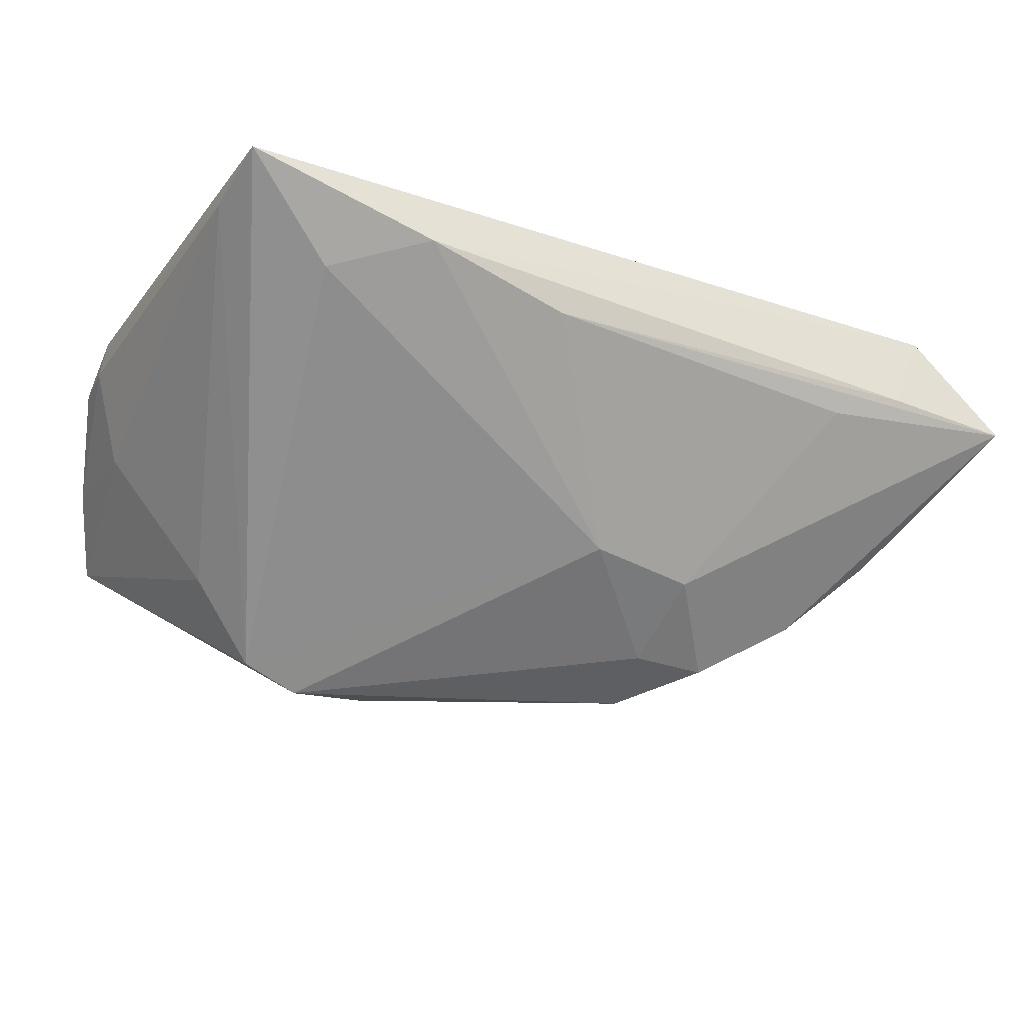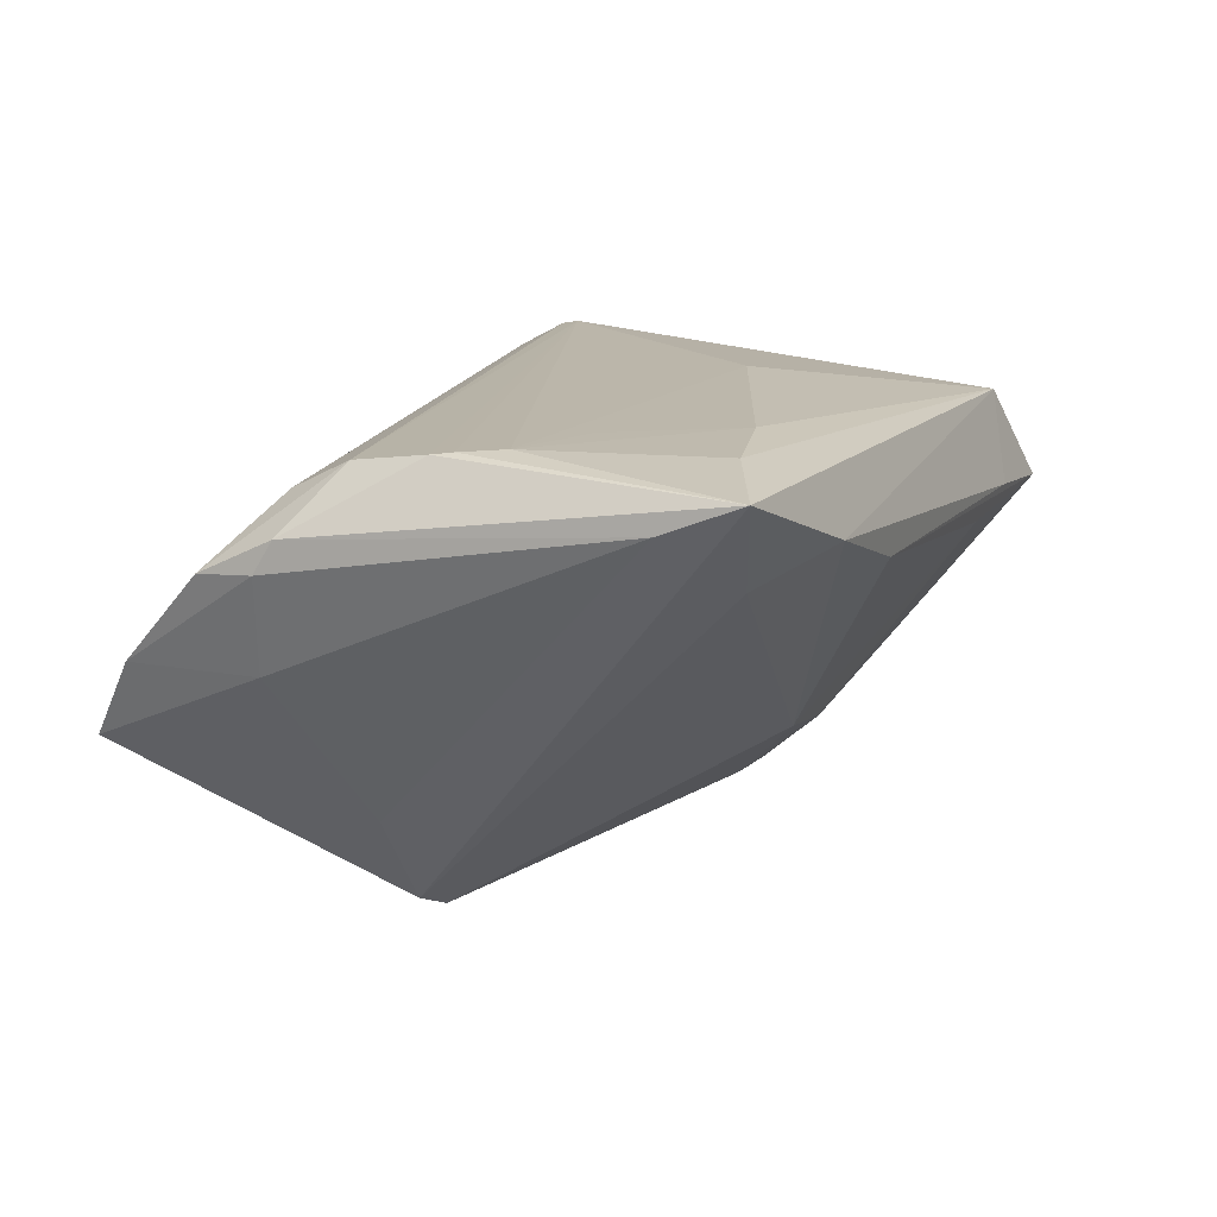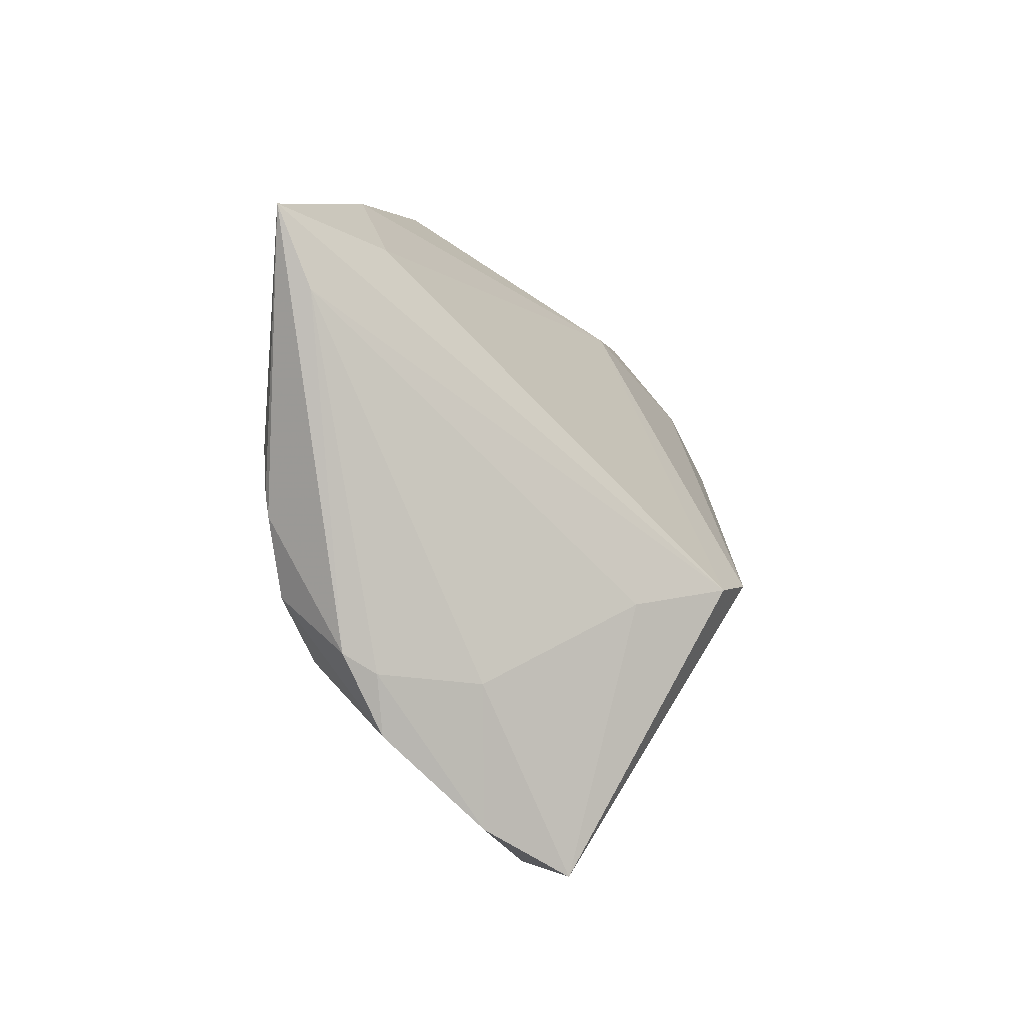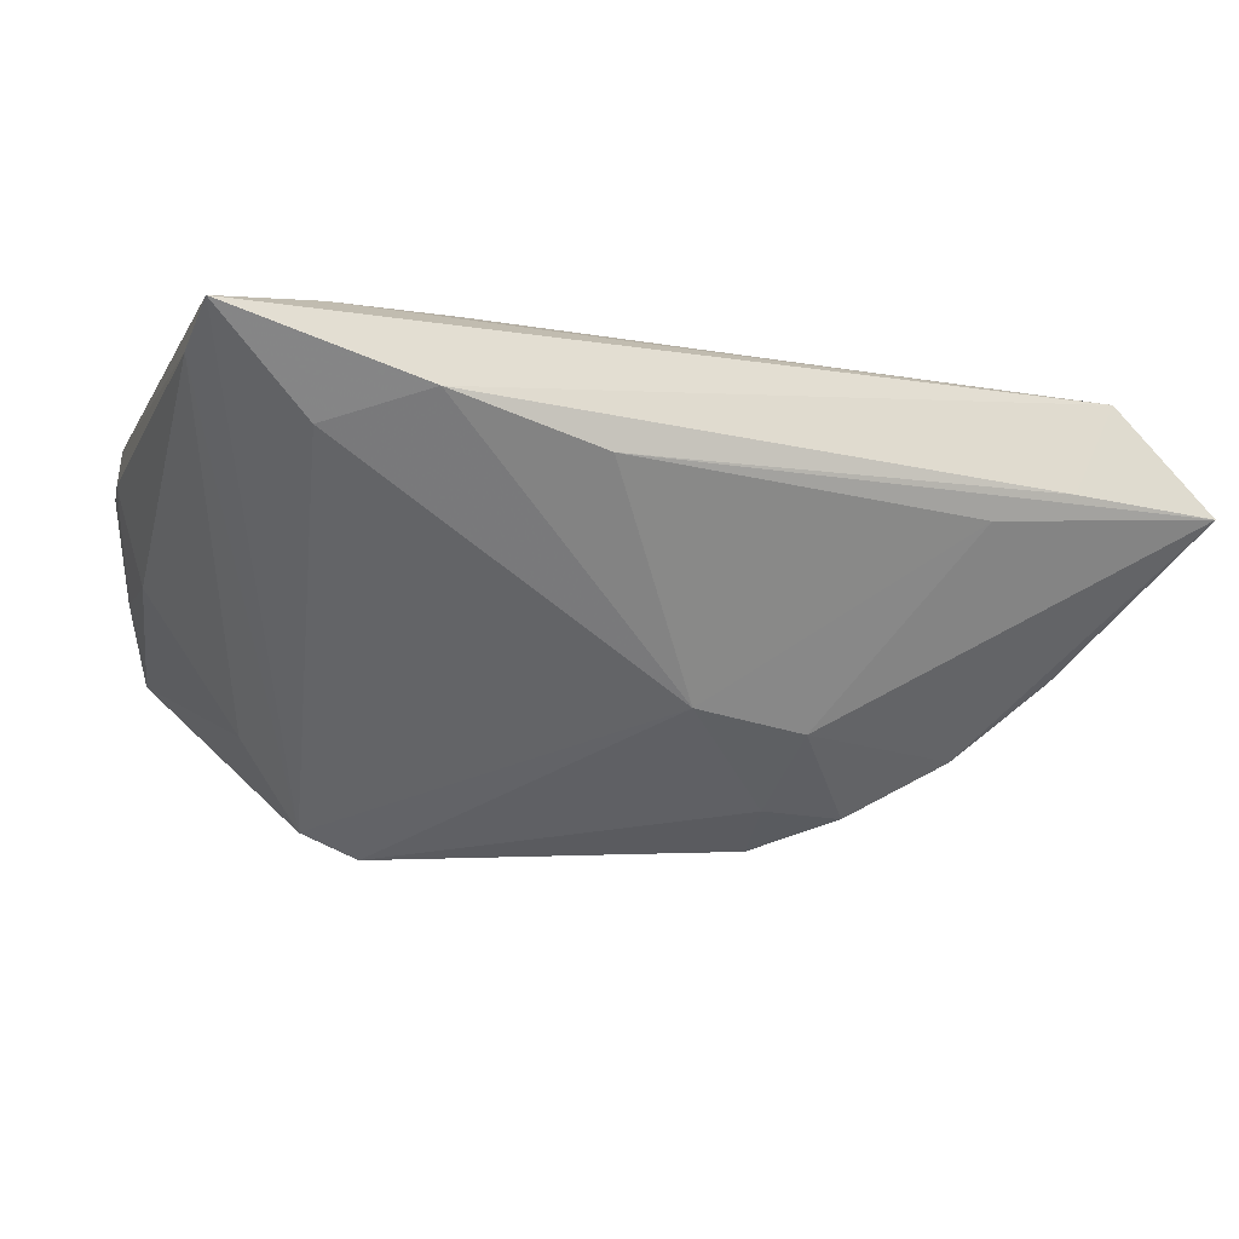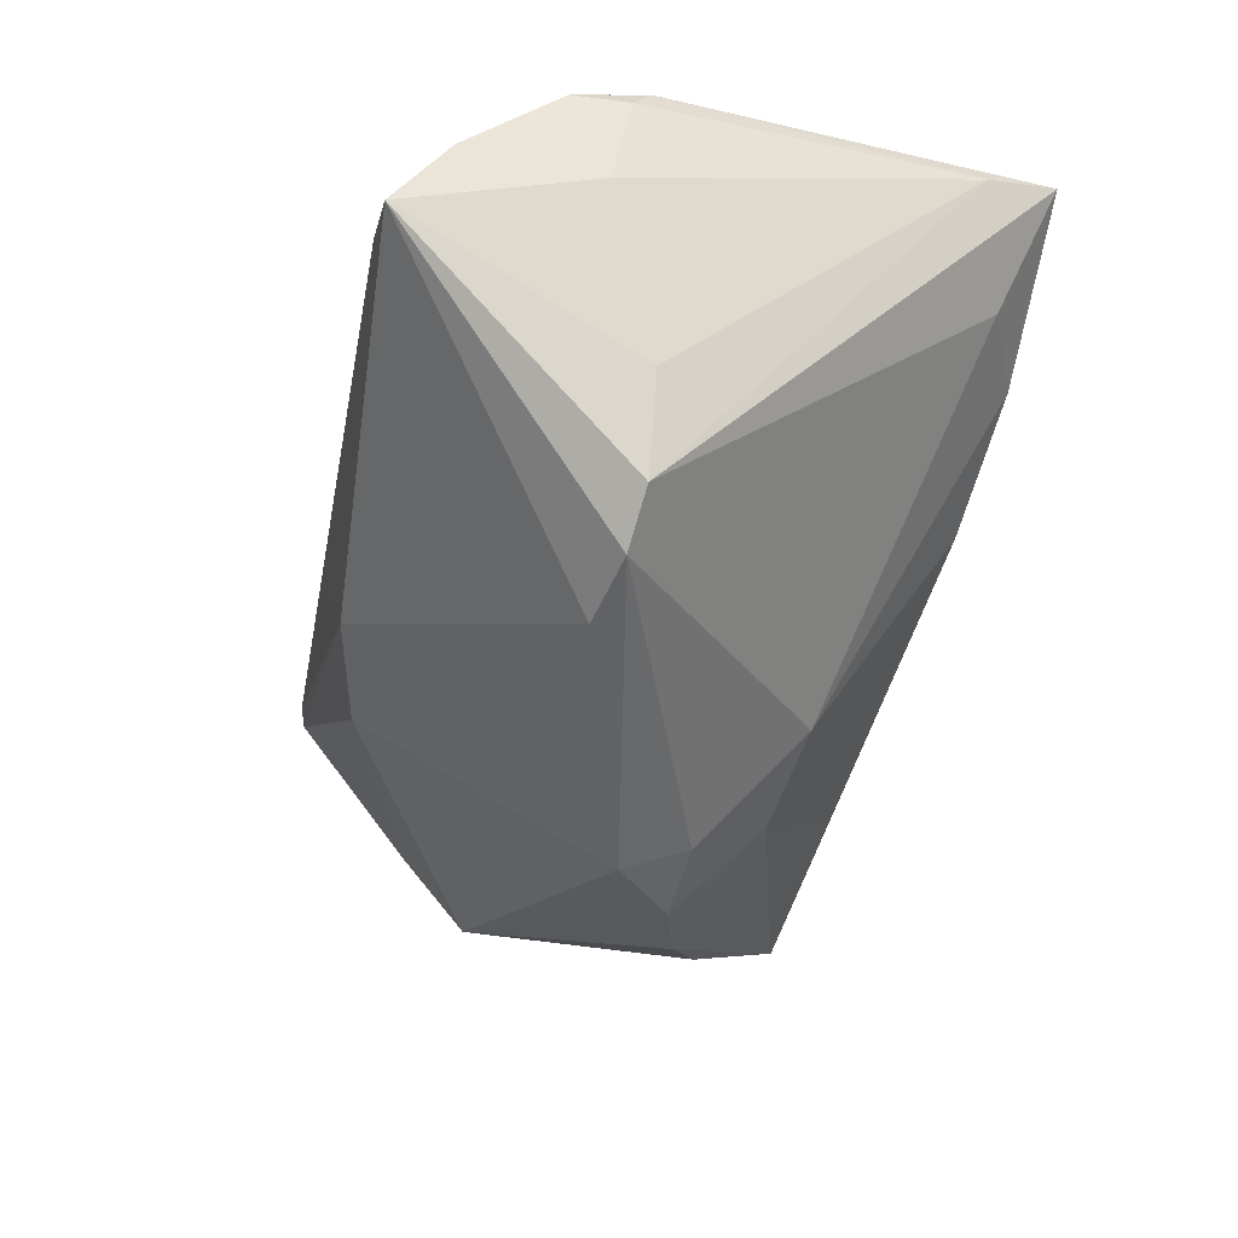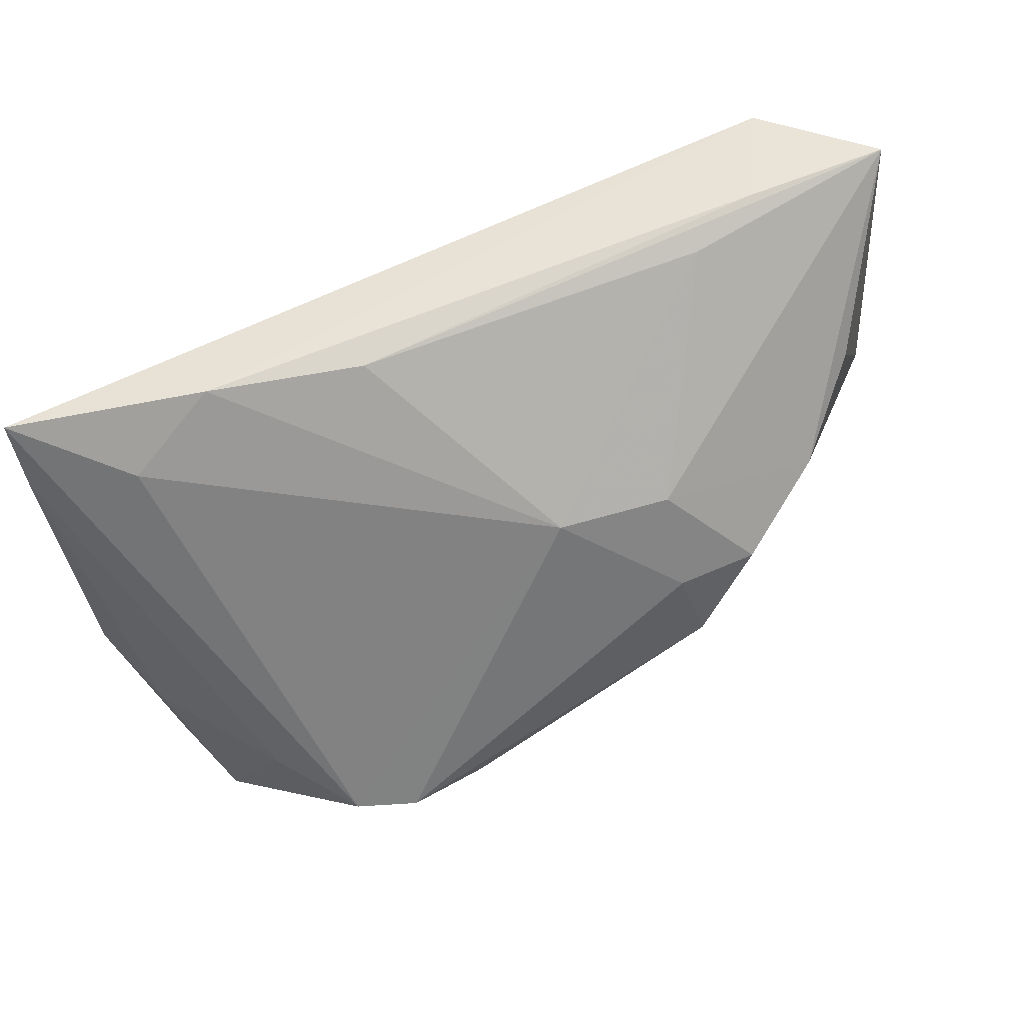
<metadata>
{"format":"obj","ext":"obj","renderer":"f3d","projection":"perspective","resolution":1024,"background":"white","views":[{"elev":-19.0,"azim":151.7,"up":"+Z"},{"elev":14.1,"azim":112.6,"up":"+Z"},{"elev":3.2,"azim":89.7,"up":"+Y"},{"elev":-6.4,"azim":161.4,"up":"+Z"},{"elev":-52.1,"azim":74.0,"up":"+Z"},{"elev":70.2,"azim":152.3,"up":"+Y"}]}
</metadata>
<code>
v 0.052 -0.02139 0.007632
v -0.01362 0.002577 -0.03133
v -0.03719 0.03465 0.004262
v -0.04361 0.03129 0.01454
v 0.03998 0.02926 0.007751
v 0.03876 -0.03731 -0.006852
v -0.05224 -0.006135 -0.005972
v 0.05085 0.03329 0.01828
v -0.0122 0.01071 0.02041
v -0.05361 0.03431 0.002538
v -0.05361 -0.009811 0.00655
v -0.04254 -0.02498 0.01985
v -0.01386 0.01955 -0.01965
v -0.05112 -0.01683 0.01153
v 0.04891 -0.03173 -0.002794
v 0.05269 -0.01482 0.008158
v 0.01758 -0.009268 -0.03197
v -0.04439 -0.02969 0.01605
v -0.05063 0.01972 0.0143
v -0.05353 0.01006 0.00345
v 0.02683 -0.008196 -0.03232
v 0.03348 -0.007984 -0.02939
v -0.04599 0.02923 0.01347
v -0.02832 0.03346 0.001284
v 0.04541 -0.01452 0.01518
v -0.03254 0.0145 -0.02189
v 0.05239 -0.01272 0.01171
v -0.01778 -0.02686 -0.0118
v -0.04124 -0.02234 0.02041
v 0.02438 0.02452 0.0202
v 0.0451 0.008195 0.02041
v 0.04645 -0.007608 0.01854
v -0.005776 -0.0308 -0.01071
v 0.03988 -0.008933 -0.01924
v -0.02164 0.0104 -0.02796
v -0.04226 -0.03052 0.01687
v 0.04691 0.003424 0.0201
v 0.04596 -0.03742 -0.01178
v -0.01242 0.01043 -0.02722
v 0.02921 0.03515 0.01097
v 0.01214 0.03476 0.005751
v -0.05017 -0.01448 0.002165
v -0.0533 -0.002385 0.00711
v 0.04981 -0.02106 0.008364
v 0.05138 0.02458 0.01487
v -0.0009371 0.02062 -0.01726
v 0.03419 0.01178 0.02039
v 0.03868 0.02803 0.01989
v 0.04738 0.001083 0.01979
v 0.04944 -0.01631 -0.002656
v -0.01618 -0.03265 0.008271
v -0.04173 0.01992 -0.01348
f 52 7 10
f 36 33 51
f 28 7 2
f 23 4 10
f 10 19 23
f 23 19 4
f 4 9 30
f 4 19 29
f 29 9 4
f 1 36 15
f 32 25 1
f 1 27 32
f 2 7 35
f 7 28 42
f 18 33 36
f 18 28 33
f 18 42 28
f 3 41 10
f 10 4 3
f 10 41 24
f 24 41 46
f 45 50 34
f 8 27 45
f 38 50 15
f 34 50 38
f 46 41 40
f 40 5 46
f 8 5 40
f 41 3 40
f 40 4 8
f 40 3 4
f 10 7 20
f 8 4 48
f 4 30 48
f 32 29 12
f 36 25 12
f 12 25 32
f 12 18 36
f 12 29 19
f 49 29 32
f 49 27 8
f 32 27 49
f 9 29 31
f 31 48 30
f 8 48 31
f 44 25 36
f 36 1 44
f 44 1 25
f 7 52 26
f 26 35 7
f 26 52 10
f 10 24 13
f 13 24 46
f 13 26 10
f 35 26 13
f 27 1 16
f 16 45 27
f 50 45 16
f 15 50 16
f 16 1 15
f 6 38 15
f 15 36 6
f 36 51 6
f 6 51 33
f 33 38 6
f 34 38 22
f 38 21 22
f 8 45 22
f 22 45 34
f 22 5 8
f 46 5 22
f 22 21 46
f 46 21 39
f 2 35 39
f 39 21 2
f 39 13 46
f 35 13 39
f 17 38 33
f 17 21 38
f 33 28 17
f 17 28 2
f 2 21 17
f 14 12 19
f 18 12 14
f 42 18 14
f 47 30 9
f 9 31 47
f 47 31 30
f 29 49 37
f 37 31 29
f 37 49 8
f 8 31 37
f 11 20 7
f 7 42 11
f 42 14 11
f 10 20 11
f 11 14 19
f 43 19 10
f 10 11 43
f 43 11 19

</code>
